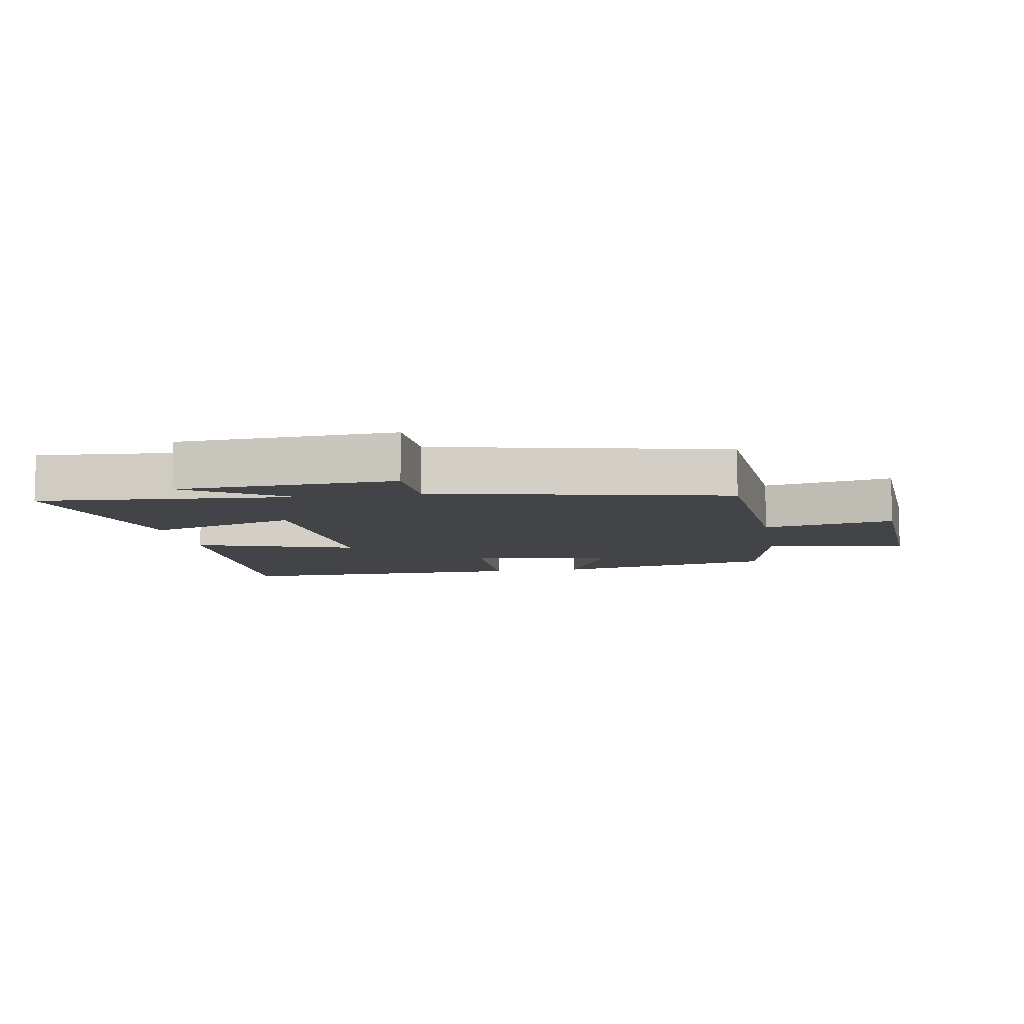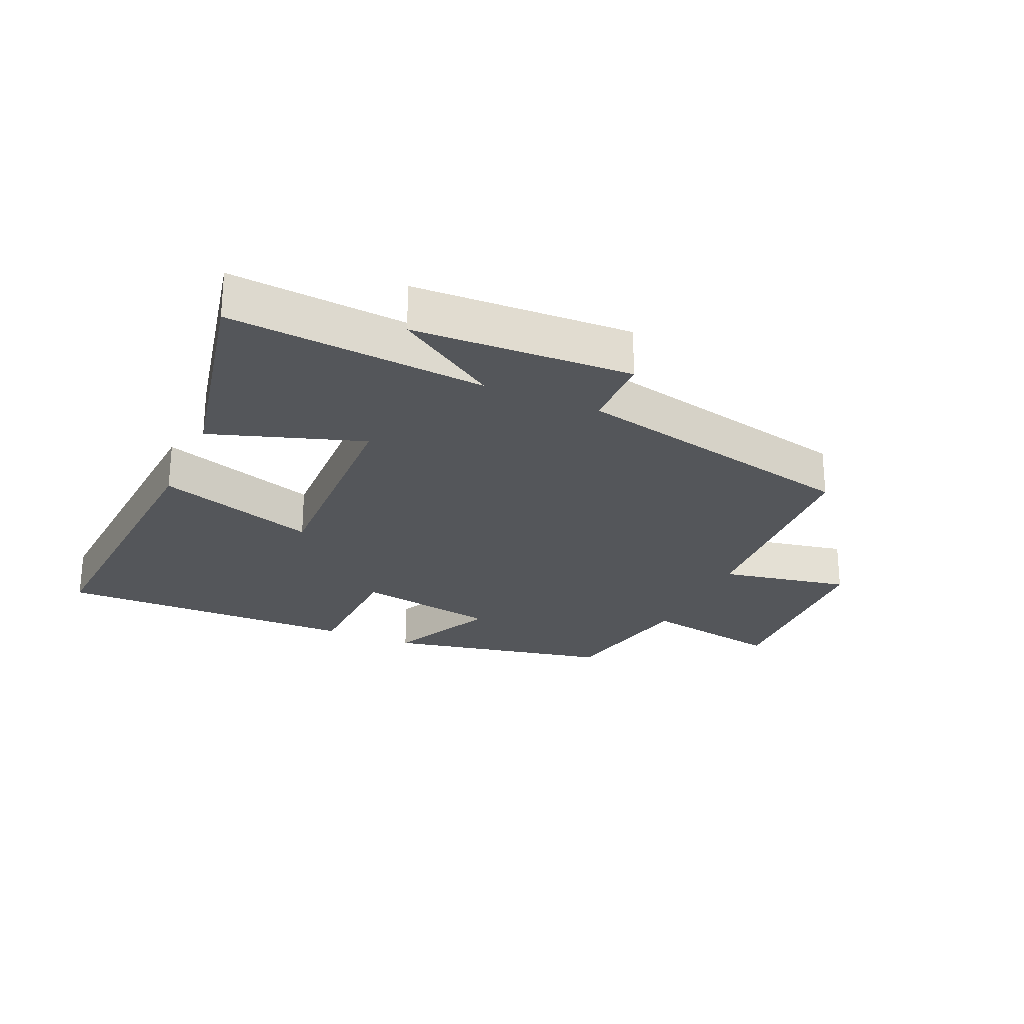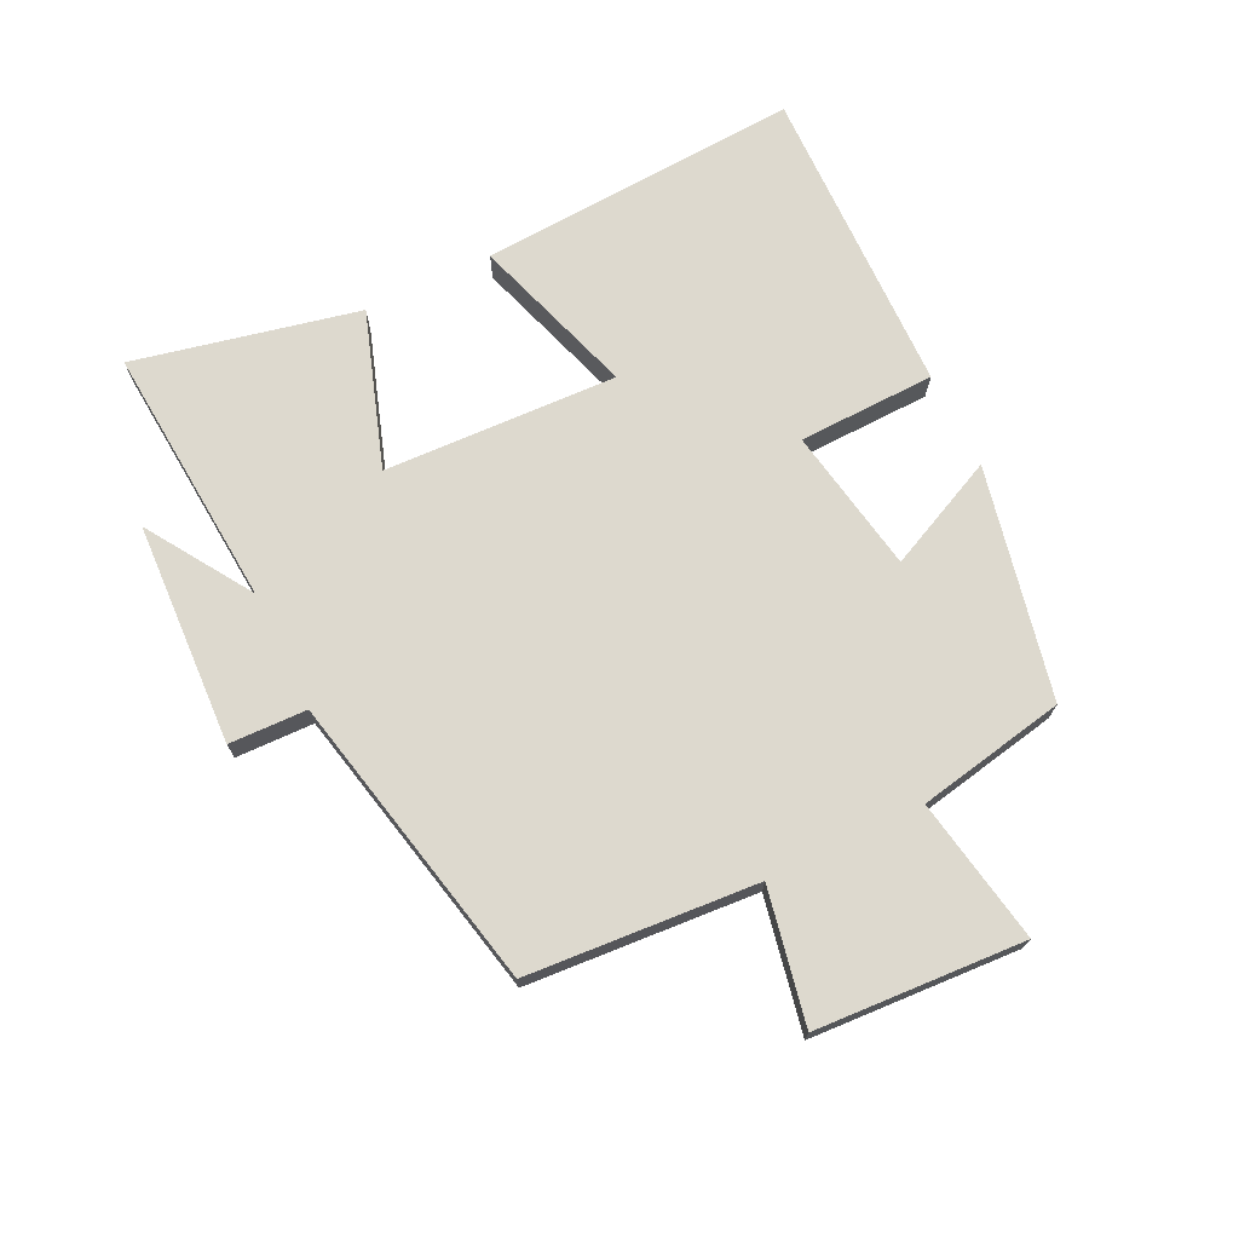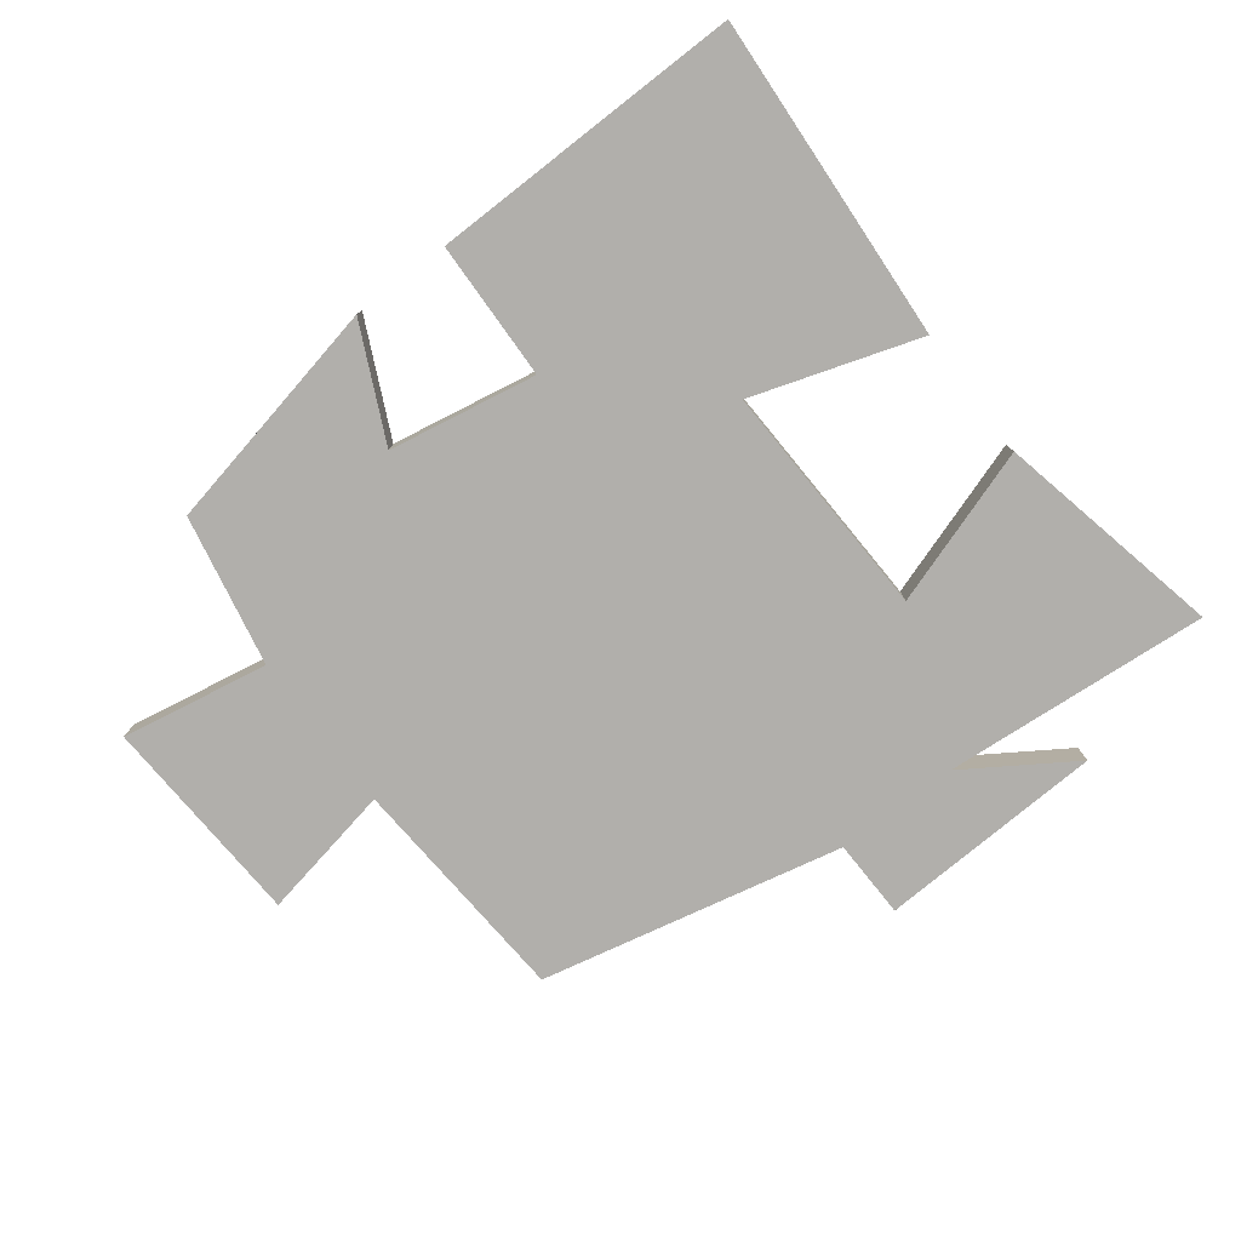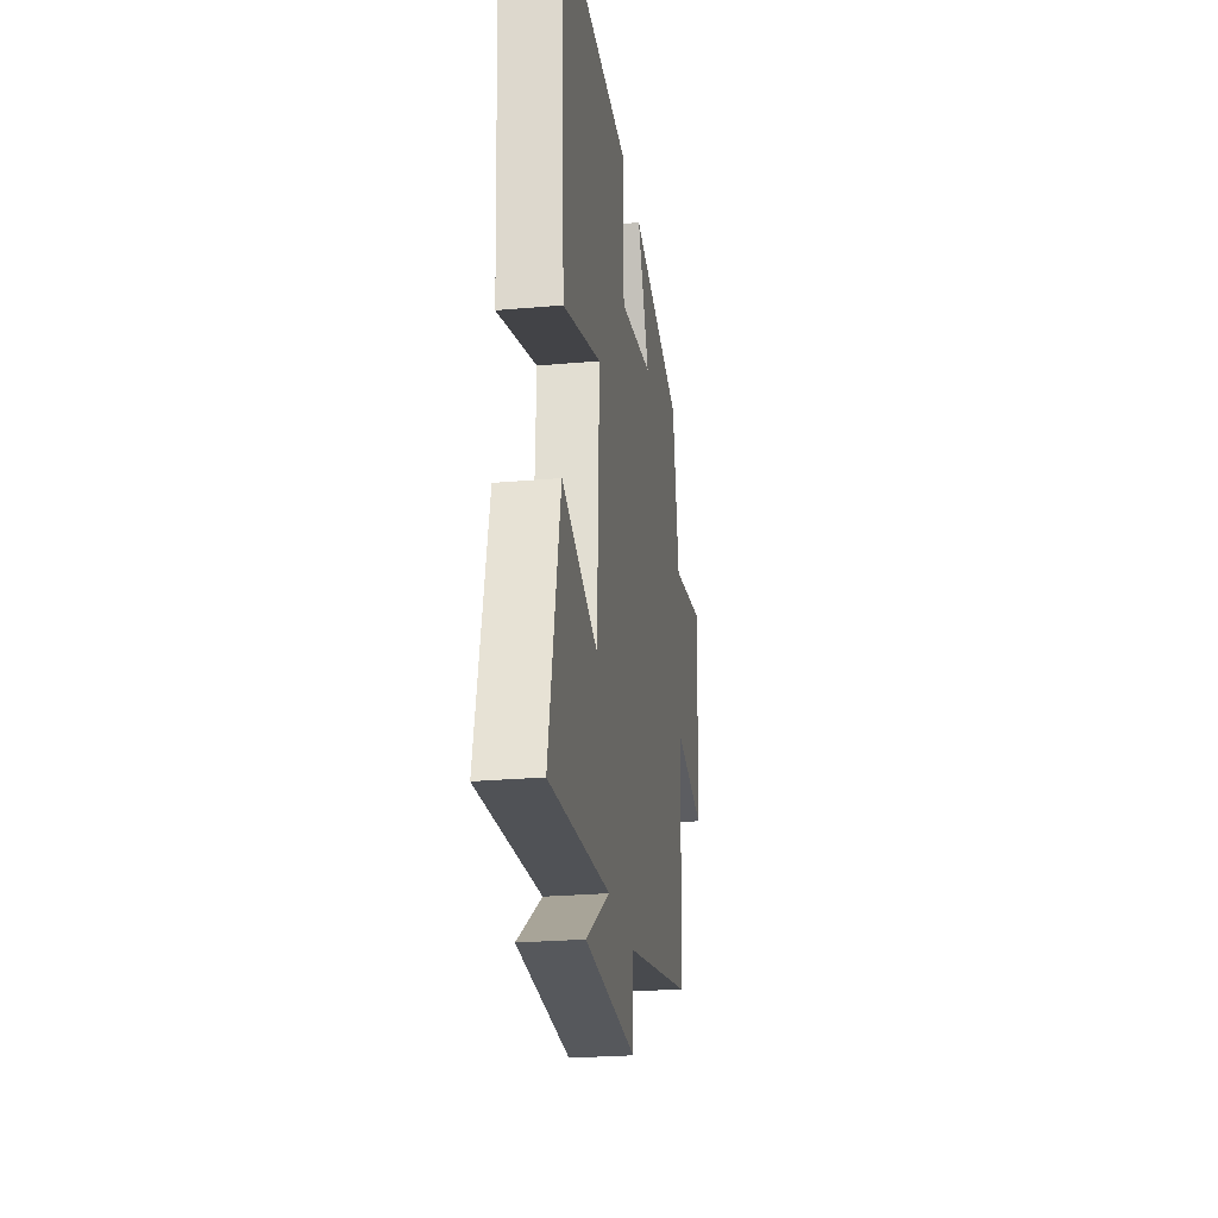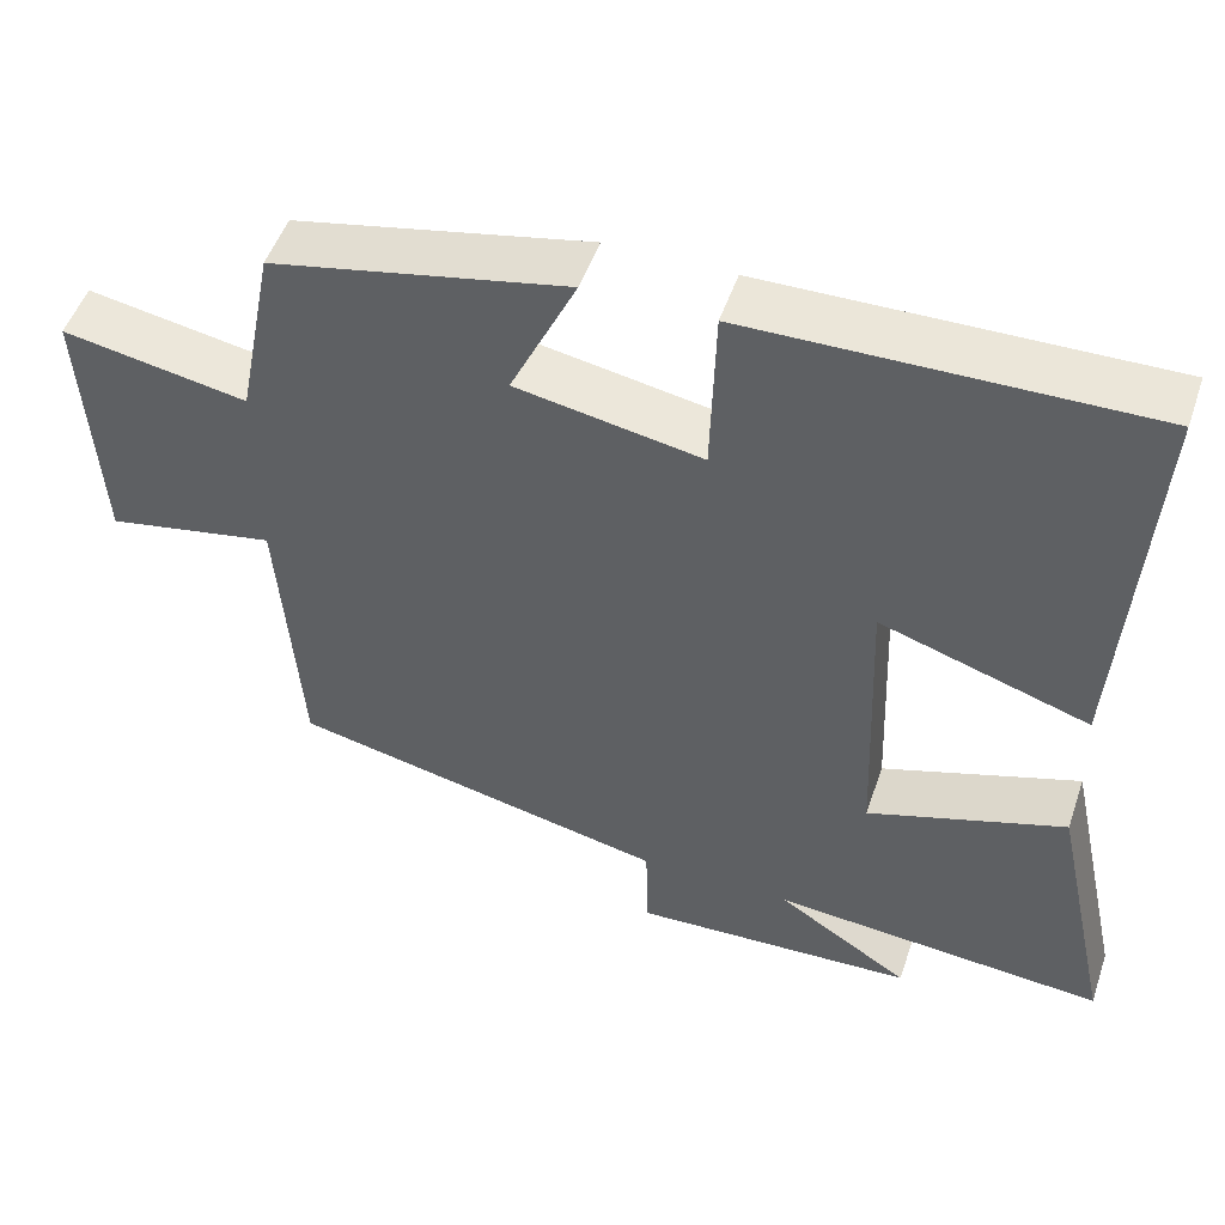
<metadata>
{"format":"obj","ext":"obj","renderer":"f3d","projection":"perspective","resolution":1024,"background":"white","views":[{"elev":-8.3,"azim":-170.0,"up":"+Y"},{"elev":-25.2,"azim":155.8,"up":"+Y"},{"elev":71.7,"azim":-115.8,"up":"+Y"},{"elev":-78.3,"azim":37.1,"up":"+Y"},{"elev":-25.4,"azim":98.1,"up":"+Z"},{"elev":50.8,"azim":18.7,"up":"+Z"}]}
</metadata>
<code>
v -0.475 0.07 -0.4
v -0.5 0.07 -0.046
v -0.705 0.07 -0.086
v -0.723 0.07 0.236
v -0.5 0.07 0.196
v -0.455 0.07 0.425
v -0.099 0.07 0.5
v -0.179 0.07 0.329
v 0.045 0.07 0.289
v 0.051 0.07 0.5
v 0.53 0.07 0.508
v 0.5 0.07 0.012
v 0.247 0.07 0.094
v 0.261 0.07 -0.266
v 0.5 0.07 -0.186
v 0.575 0.07 -0.532
v 0.17 0.07 -0.5
v 0.331 0.07 -0.604
v -0.013 0.07 -0.62
v -0.016 0.07 -0.5
v -0.475 0 -0.4
v -0.5 0 -0.046
v -0.705 0 -0.086
v -0.723 0 0.236
v -0.5 0 0.196
v -0.455 0 0.425
v -0.099 0 0.5
v -0.179 0 0.329
v 0.045 0 0.289
v 0.051 0 0.5
v 0.53 0 0.508
v 0.5 0 0.012
v 0.247 0 0.094
v 0.261 0 -0.266
v 0.5 0 -0.186
v 0.575 0 -0.532
v 0.17 0 -0.5
v 0.331 0 -0.604
v -0.013 0 -0.62
v -0.016 0 -0.5
f 17 18 19 20
f 17 20 1 2
f 14 15 16 17
f 13 14 17 2
f 11 12 13
f 10 11 13
f 9 10 13
f 8 9 13 2
f 7 8 2
f 6 7 2
f 5 6 2
f 2 3 4 5
f 40 39 38 37
f 22 21 40 37
f 37 36 35 34
f 22 37 34 33
f 33 32 31
f 33 31 30
f 33 30 29
f 22 33 29 28
f 22 28 27
f 22 27 26
f 22 26 25
f 25 24 23 22
f 1 21 22 2
f 2 22 23 3
f 3 23 24 4
f 4 24 25 5
f 5 25 26 6
f 6 26 27 7
f 7 27 28 8
f 8 28 29 9
f 9 29 30 10
f 10 30 31 11
f 11 31 32 12
f 12 32 33 13
f 13 33 34 14
f 14 34 35 15
f 15 35 36 16
f 16 36 37 17
f 17 37 38 18
f 18 38 39 19
f 19 39 40 20
f 20 40 21 1

</code>
